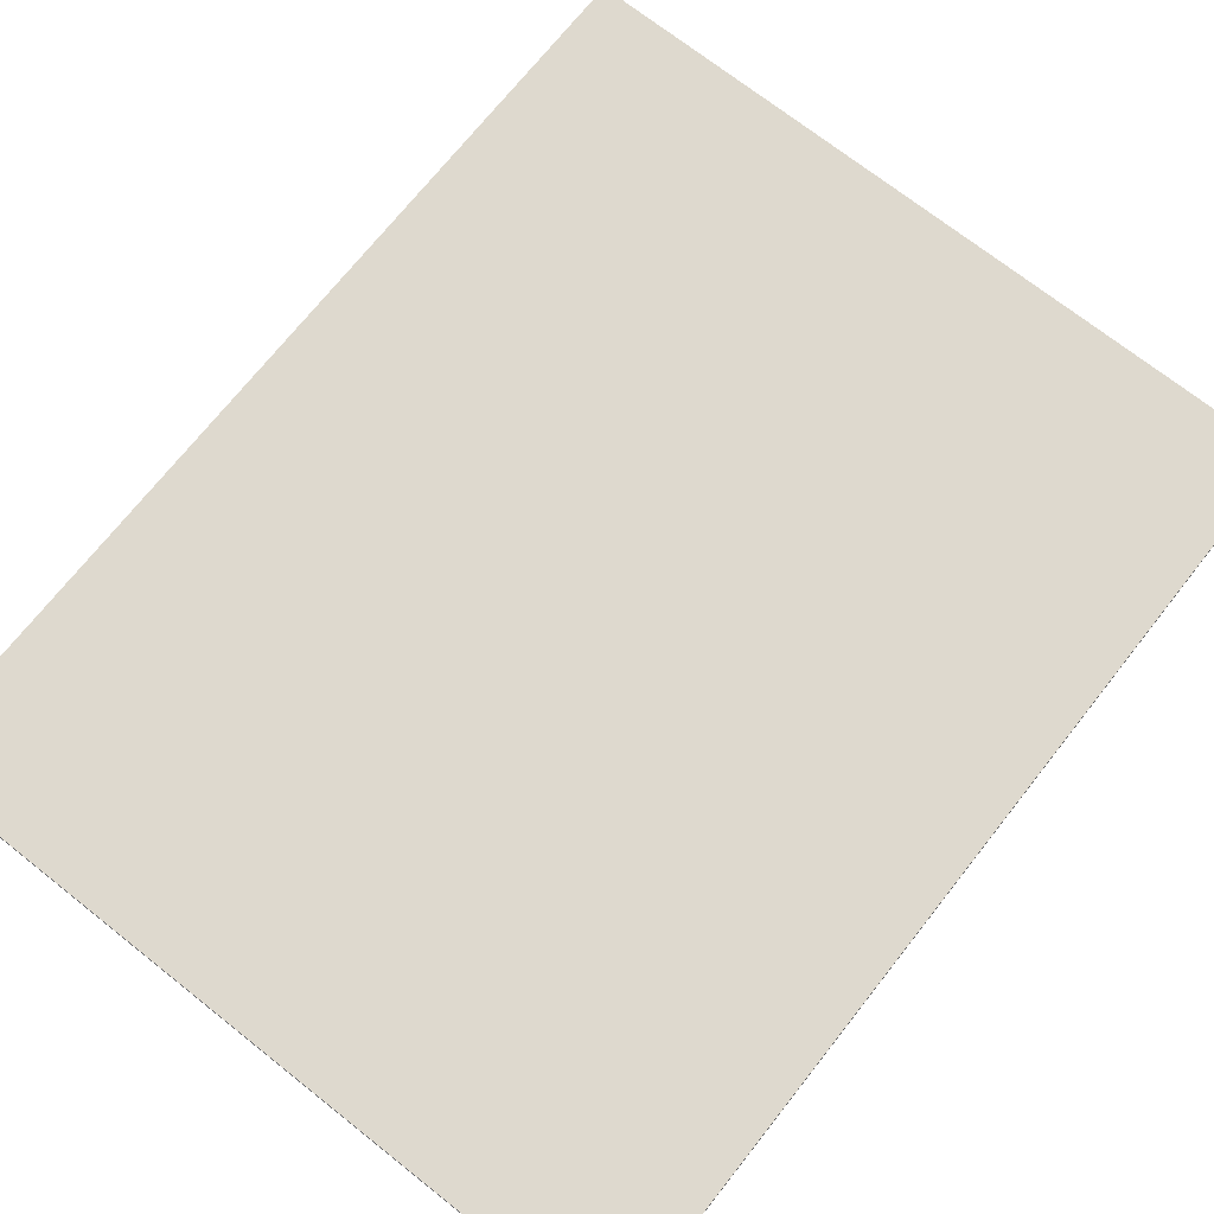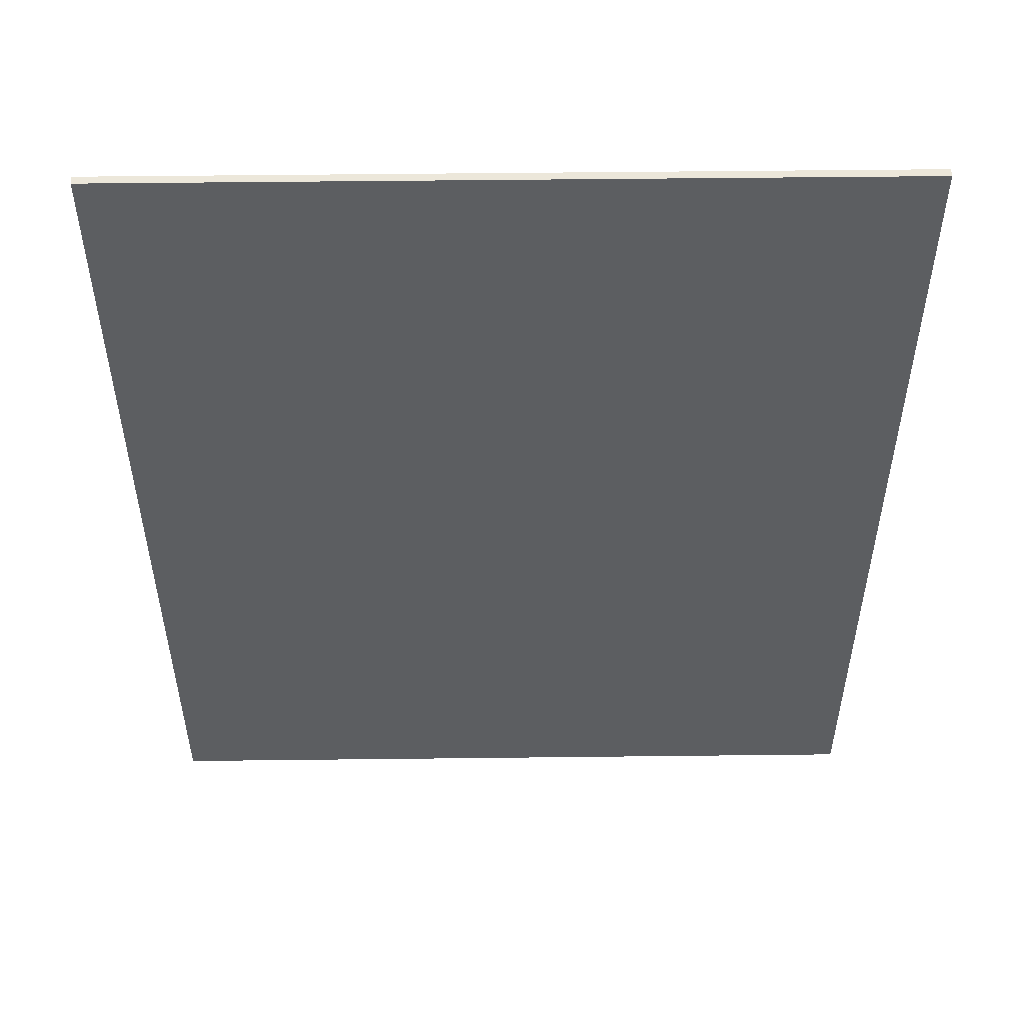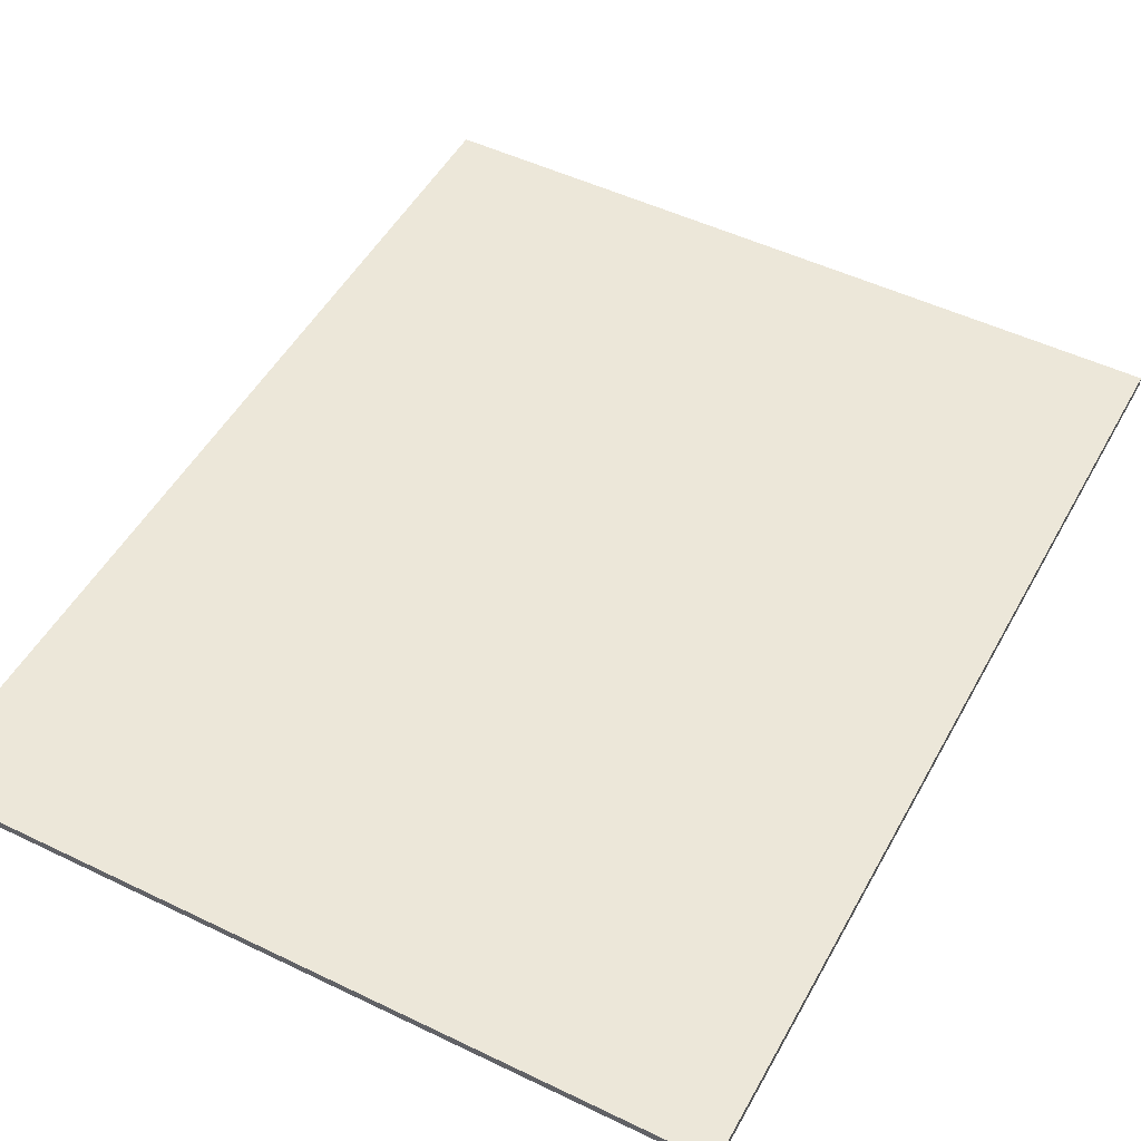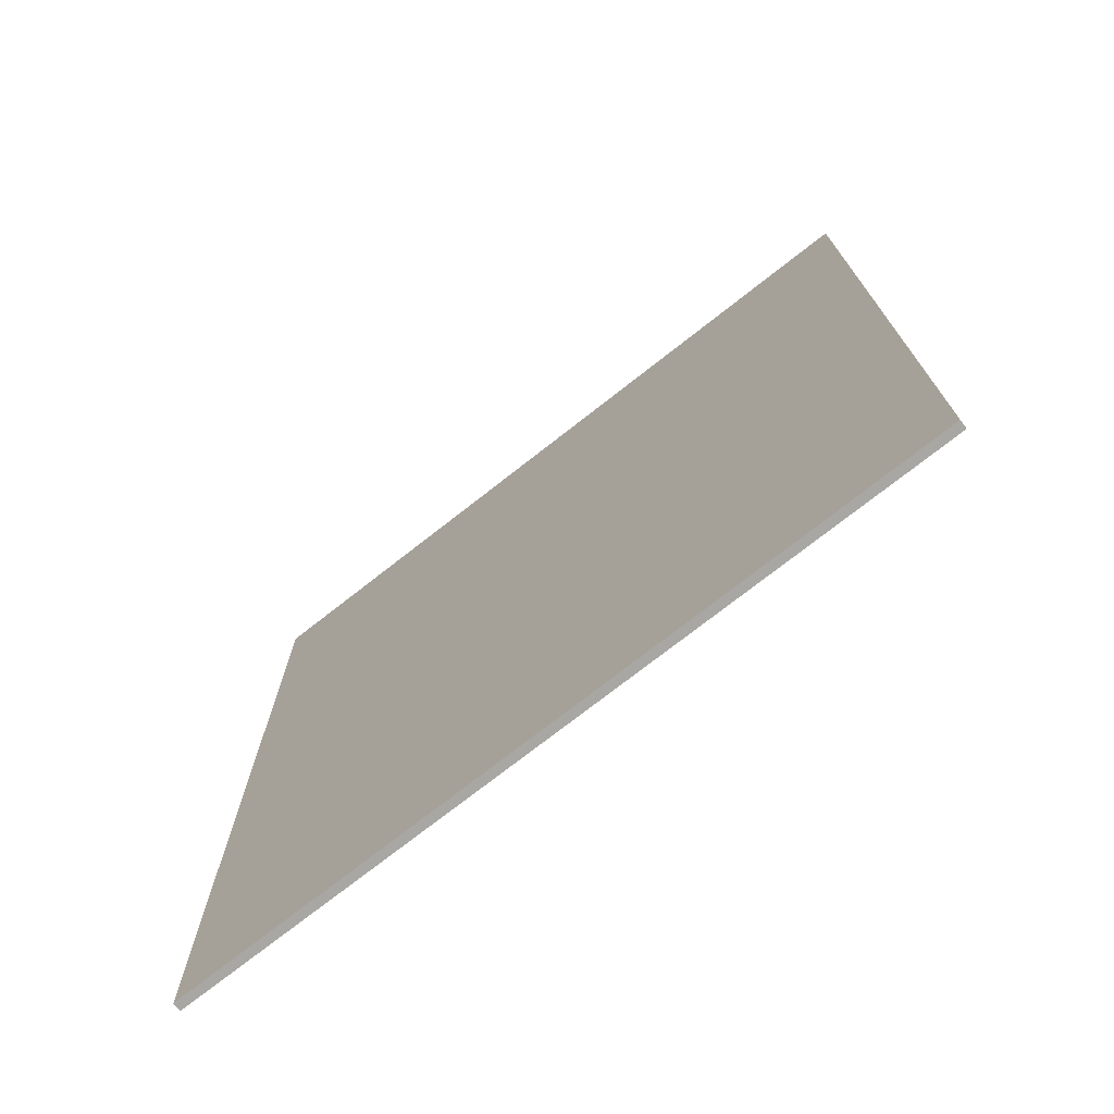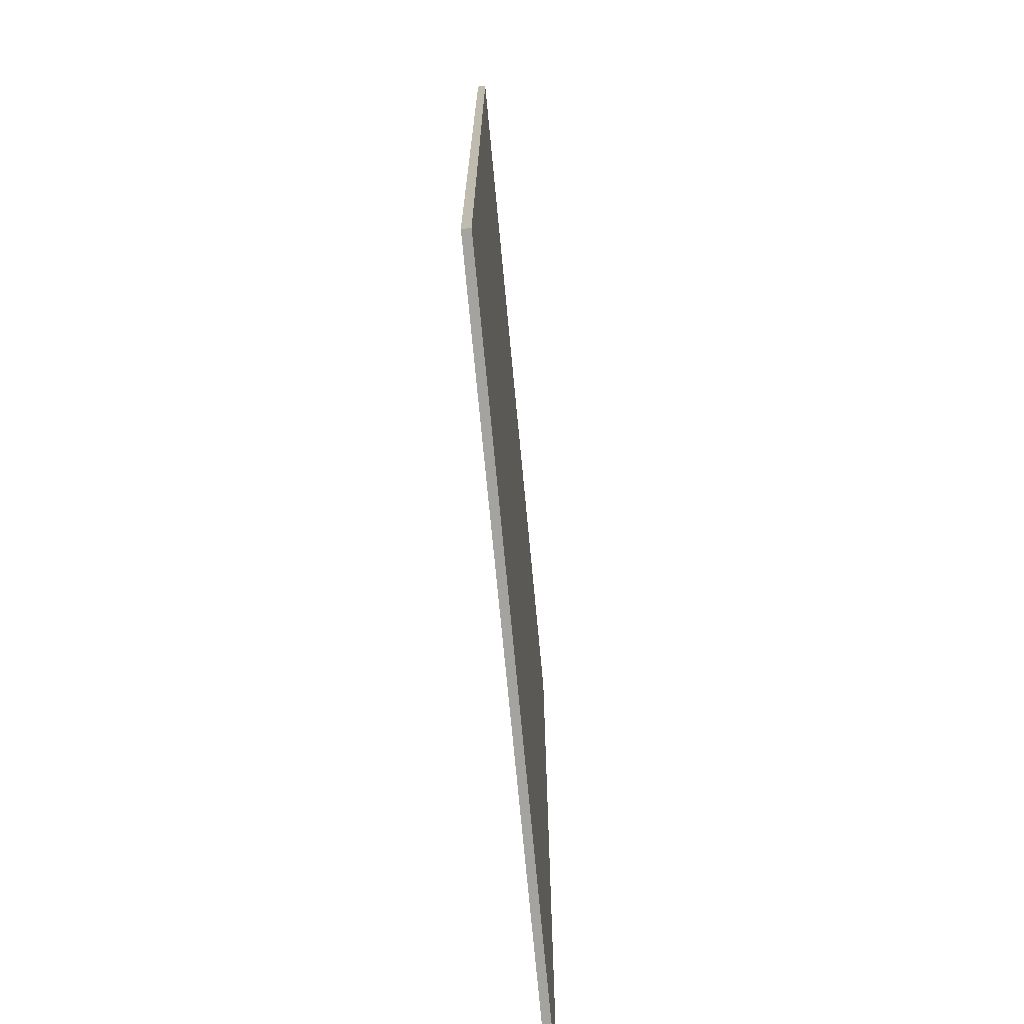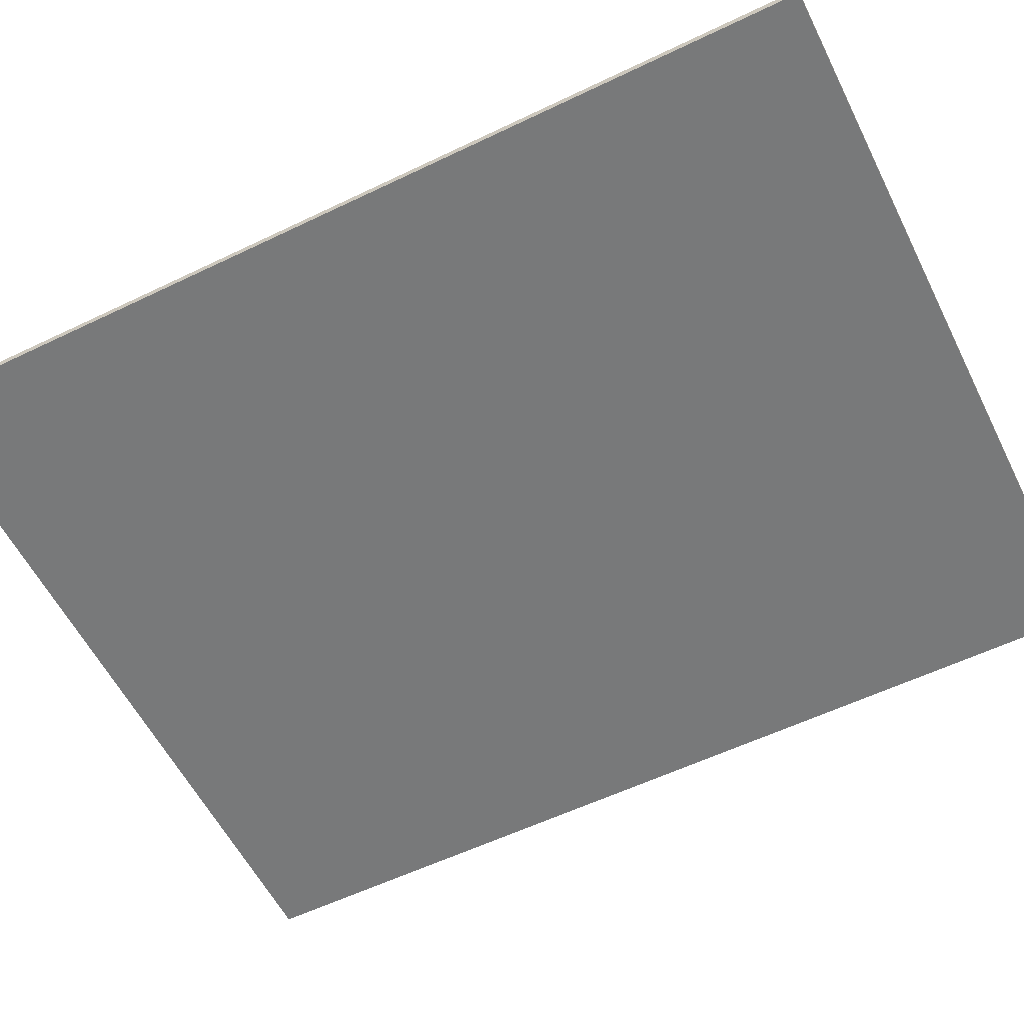
<metadata>
{"format":"obj","ext":"obj","renderer":"f3d","projection":"perspective","resolution":1024,"background":"white","views":[{"elev":71.4,"azim":38.3,"up":"+Z"},{"elev":52.6,"azim":-0.7,"up":"+Y"},{"elev":49.9,"azim":28.0,"up":"+Z"},{"elev":-74.4,"azim":38.1,"up":"+Y"},{"elev":-72.9,"azim":-84.6,"up":"+Y"},{"elev":-57.7,"azim":-63.5,"up":"+Z"}]}
</metadata>
<code>
o BACK1/BACK/mesh10/mesh10-geometry#mesh10-geometry
v 0.4847 -0.6707 -0.4925
v 0.4847 0.5944 -0.4813
v 0.4847 -0.6707 -0.4813
v 0.4847 0.5944 -0.4925
v -0.5234 -0.6707 -0.4813
v -0.5234 0.5944 -0.4925
v -0.5234 0.5944 -0.4813
v -0.5234 -0.6707 -0.4925
f 1 2 3
f 2 1 4
f 3 2 1
f 4 1 2
f 2 5 3
f 3 5 2
f 5 1 3
f 3 1 5
f 1 6 4
f 4 6 1
f 6 2 4
f 4 2 6
f 5 2 7
f 7 2 5
f 1 5 8
f 8 5 1
f 6 1 8
f 8 1 6
f 2 6 7
f 7 6 2
f 6 5 7
f 7 5 6
f 5 6 8
f 8 6 5

</code>
